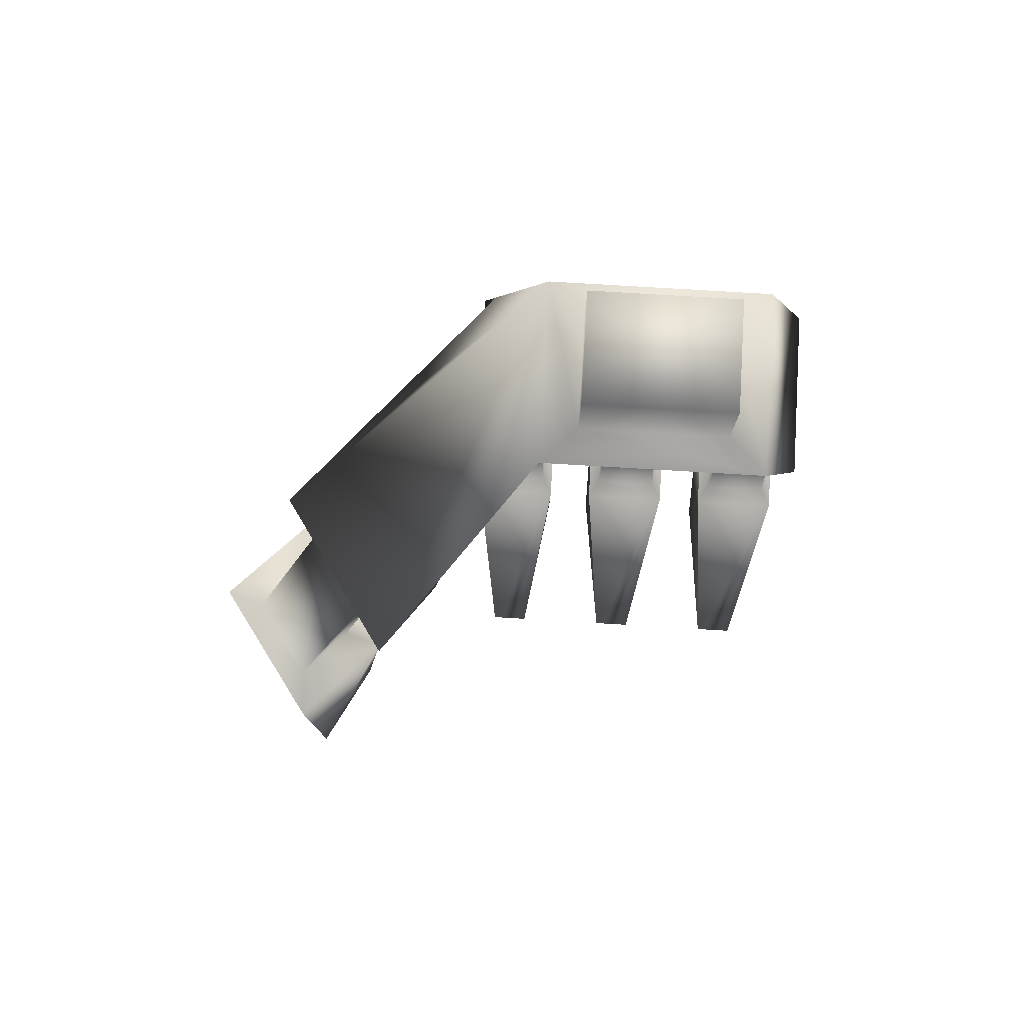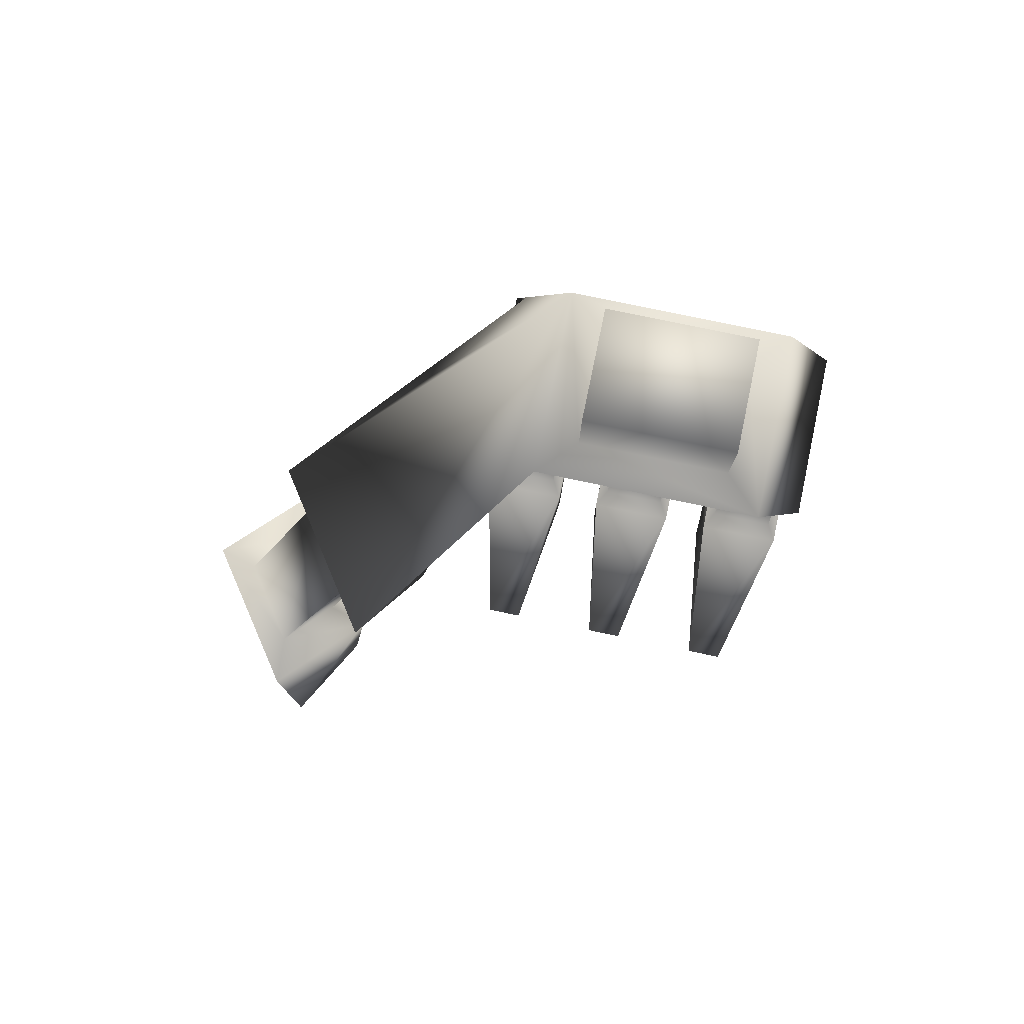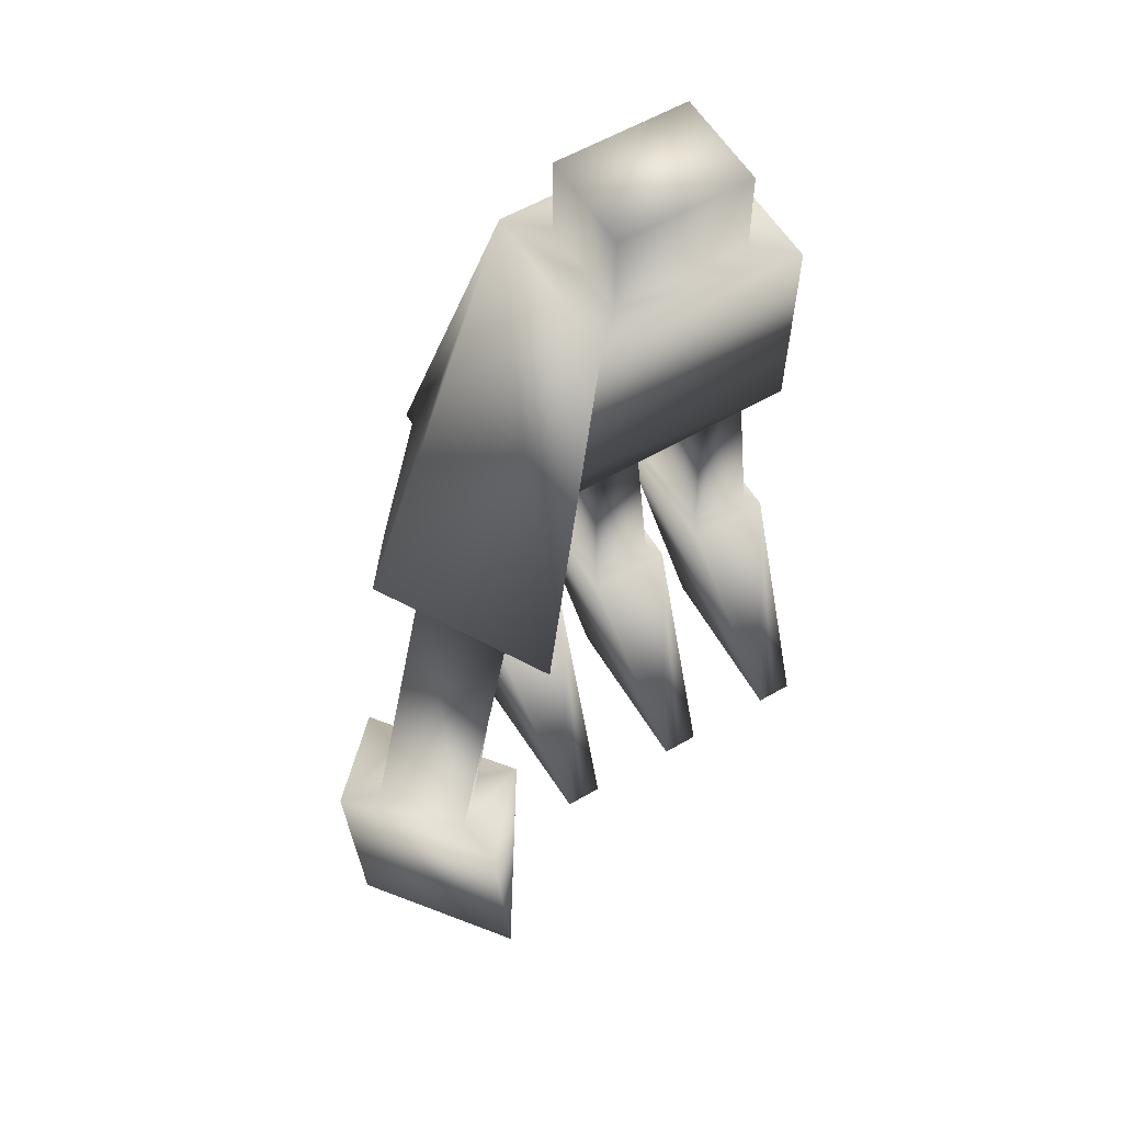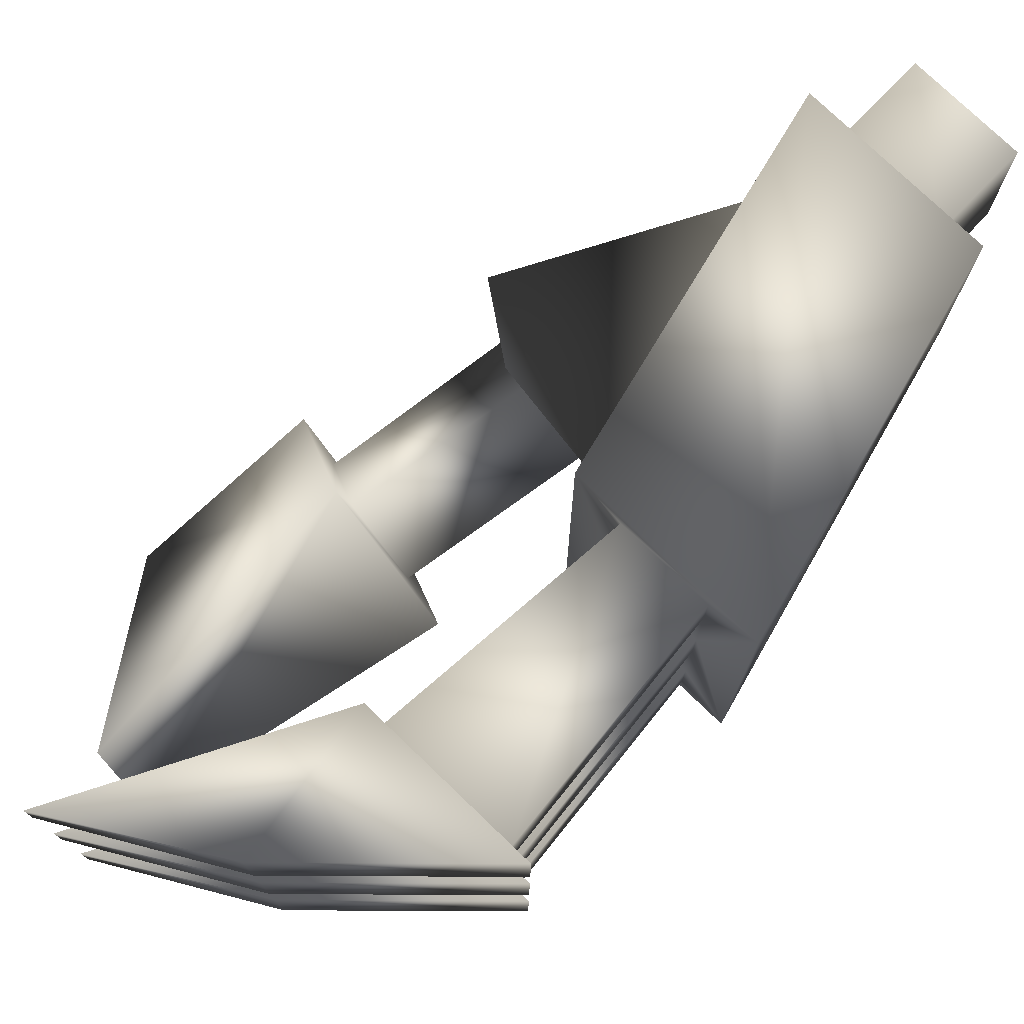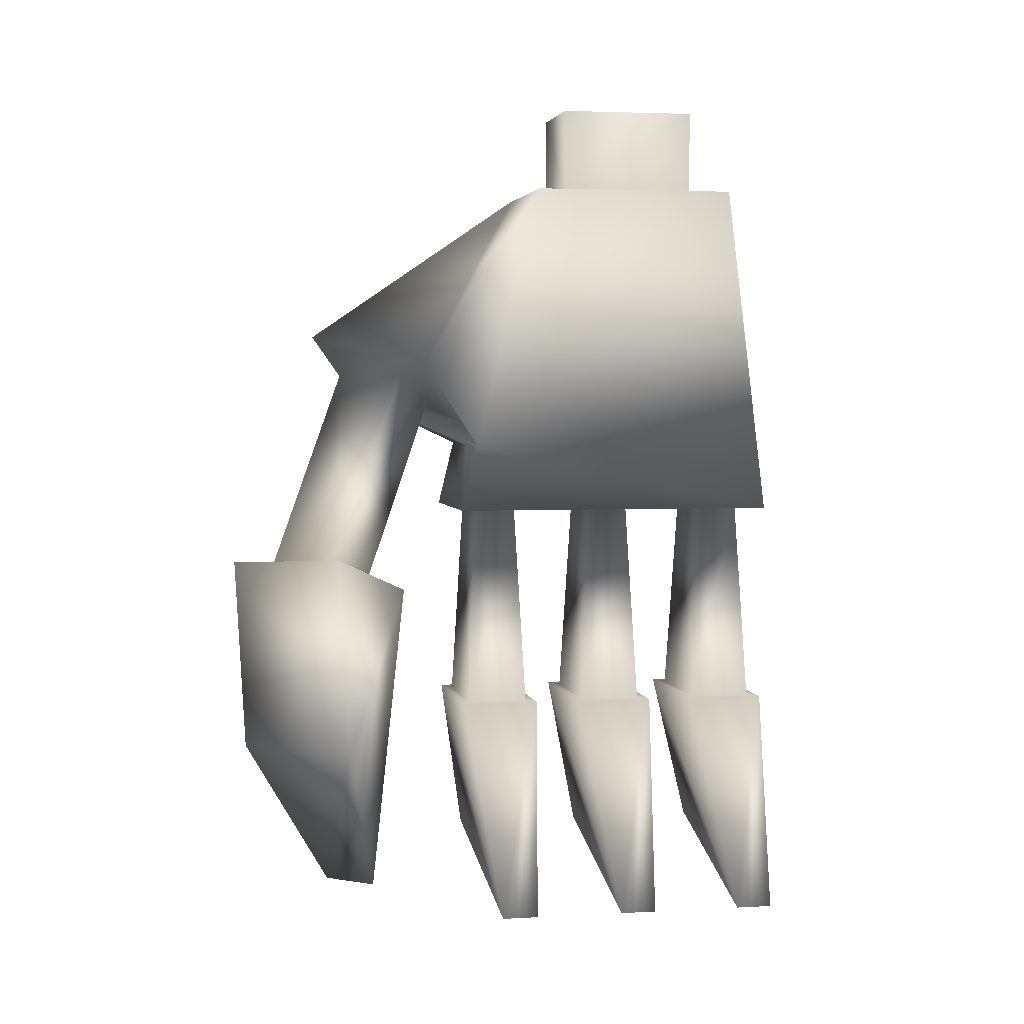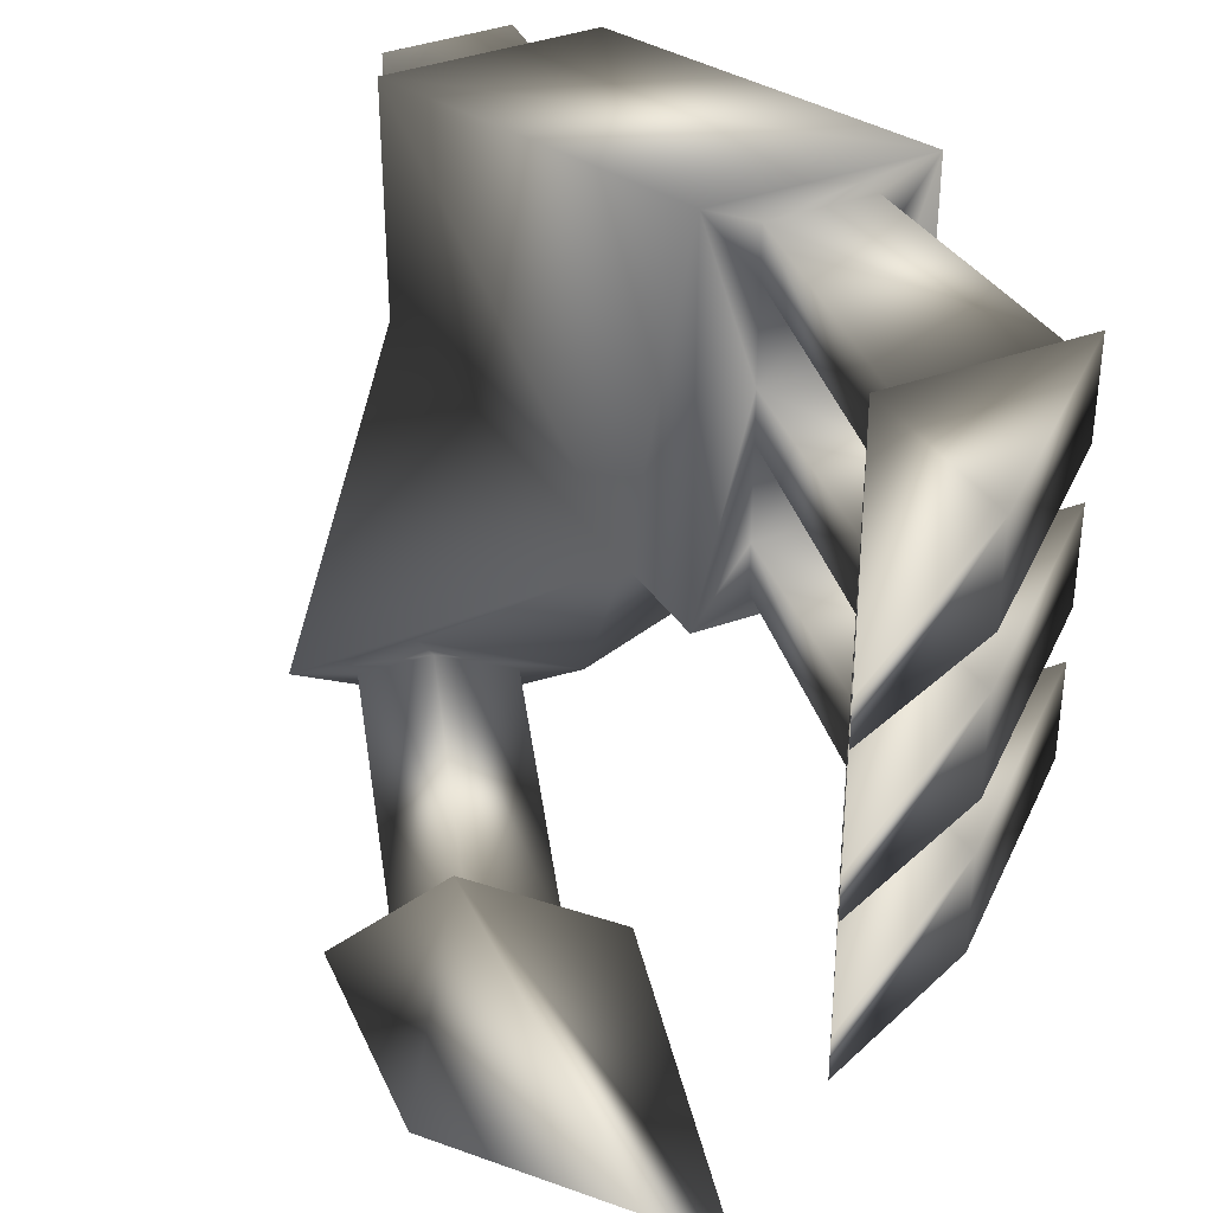
<metadata>
{"format":"obj","ext":"obj","renderer":"f3d","projection":"perspective","resolution":1024,"background":"white","views":[{"elev":78.3,"azim":93.4,"up":"+Z"},{"elev":79.1,"azim":101.8,"up":"+Z"},{"elev":57.6,"azim":58.9,"up":"+Z"},{"elev":76.5,"azim":-136.1,"up":"+Y"},{"elev":3.4,"azim":79.3,"up":"+Z"},{"elev":39.4,"azim":156.1,"up":"+Y"}]}
</metadata>
<code>
o cube2
v -0.04 -0.04 -0.09
v -0.02 -0.024 -0.01
v 0.02 -0.024 -0.01
v 0 -0.04 -0.09
v -0.04 0.04 -0.09
v -0.02 0.024 -0.01
v 0.02 0.024 -0.01
v 0 0.04 -0.09
v -0.012 -0.016 -0.01
v 0.012 -0.016 -0.01
v 0.012 0.016 -0.01
v -0.012 0.016 -0.01
v -0.012 -0.016 0.01
v 0.012 -0.016 0.01
v 0.012 0.016 0.01
v -0.012 0.016 0.01
v -0.01031 -0.0351 -0.09
v -0.02969 -0.0351 -0.09
v -0.02969 0.0351 -0.09
v -0.01031 0.0351 -0.09
v -0.02969 0.02474 -0.09
v -0.02969 0.005176 -0.09
v -0.02969 -0.005176 -0.09
v -0.02969 -0.02474 -0.09
v -0.01031 -0.02474 -0.09
v -0.01031 -0.005176 -0.09
v -0.01031 0.005176 -0.09
v -0.01031 0.02474 -0.09
v -0.006 0.02244 -0.14
v -0.034 0.02244 -0.14
v -0.034 0.0374 -0.14
v -0.006 0.0374 -0.14
v -0.006 -0.00748 -0.14
v -0.034 -0.00748 -0.14
v -0.034 0.00748 -0.14
v -0.006 0.00748 -0.14
v -0.034 -0.02244 -0.14
v -0.006 -0.02244 -0.14
v -0.006 -0.0374 -0.14
v -0.034 -0.0374 -0.14
v -0.0018 0.0202 -0.14
v -0.0382 0.0202 -0.14
v -0.0382 0.03964 -0.14
v -0.0018 0.03964 -0.14
v -0.0018 -0.009724 -0.14
v -0.0382 -0.009724 -0.14
v -0.0382 0.009724 -0.14
v -0.0018 0.009724 -0.14
v -0.0382 -0.0202 -0.14
v -0.0018 -0.0202 -0.14
v -0.0018 -0.03964 -0.14
v -0.0382 -0.03964 -0.14
v 0.02576 0.0256 -0.1891
v -0.005762 0.0202 -0.1709
v -0.005762 0.03964 -0.1709
v 0.02576 0.03424 -0.1891
v 0.02576 -0.004317 -0.1891
v -0.005762 -0.009724 -0.1709
v -0.005762 0.009724 -0.1709
v 0.02576 0.004317 -0.1891
v -0.005762 -0.0202 -0.1709
v 0.02576 -0.0256 -0.1891
v 0.02576 -0.03424 -0.1891
v -0.005762 -0.03964 -0.1709
v -0.03587 -0.03669 -0.07347
v 0.004133 -0.03669 -0.07347
v 0.005603 -0.06879 -0.06018
v 0.03808 -0.04642 -0.06683
v 0.05607 -0.05779 -0.05333
v 0.02359 -0.08016 -0.04668
v 0.01718 -0.06557 -0.05912
v 0.0337 -0.05419 -0.0625
v 0.04449 -0.06101 -0.0544
v 0.02797 -0.07239 -0.05101
v 0.03954 -0.09129 -0.1005
v 0.02875 -0.08184 -0.1053
v 0.04527 -0.07004 -0.1039
v 0.05606 -0.0795 -0.09913
v 0.03725 -0.09979 -0.09911
v 0.01782 -0.08278 -0.1077
v 0.04756 -0.06154 -0.1053
v 0.06699 -0.07856 -0.09668
v 0.03917 -0.09759 -0.1418
v 0.03262 -0.0782 -0.1753
v 0.04583 -0.06878 -0.1742
v 0.06891 -0.07636 -0.1394
g cube2_default
f 1 4 65
f 1 18 4
f 1 24 18
f 2 12 6
f 2 69 3
f 3 10 2
f 3 69 66
f 4 27 8
f 5 7 8
f 5 22 1
f 5 65 6
f 6 7 5
f 6 12 7
f 6 65 2
f 7 10 3
f 7 66 8
f 8 20 5
f 8 28 20
f 8 66 4
f 9 2 10
f 9 12 2
f 9 13 12
f 10 7 11
f 10 13 9
f 11 7 12
f 11 15 10
f 12 15 11
f 13 10 14
f 14 10 15
f 14 15 13
f 15 12 16
f 16 12 13
f 16 13 15
f 17 4 18
f 17 25 4
f 17 39 25
f 18 39 17
f 19 5 20
f 19 31 21
f 20 31 19
f 21 5 19
f 21 27 22
f 21 29 28
f 22 5 21
f 22 35 23
f 23 1 22
f 23 25 24
f 23 33 26
f 24 1 23
f 24 37 18
f 25 23 26
f 25 37 24
f 26 4 25
f 26 33 27
f 27 4 26
f 27 21 28
f 27 35 22
f 28 8 27
f 28 29 20
f 29 21 30
f 29 44 32
f 30 21 31
f 30 42 29
f 31 20 32
f 31 42 30
f 32 20 29
f 32 44 31
f 33 23 34
f 33 48 36
f 34 23 35
f 34 46 33
f 35 27 36
f 35 46 34
f 36 27 33
f 36 48 35
f 37 25 38
f 37 52 40
f 38 25 39
f 38 50 37
f 39 18 40
f 39 50 38
f 40 18 37
f 40 52 39
f 41 29 42
f 41 44 29
f 41 53 44
f 42 31 43
f 42 53 41
f 43 31 44
f 43 55 42
f 44 55 43
f 45 33 46
f 45 48 33
f 45 57 48
f 46 35 47
f 46 57 45
f 47 35 48
f 47 59 46
f 48 59 47
f 49 37 50
f 49 52 37
f 49 61 52
f 50 39 51
f 50 61 49
f 51 39 52
f 51 63 50
f 52 63 51
f 53 42 54
f 54 42 55
f 54 55 53
f 55 44 56
f 56 44 53
f 56 53 55
f 57 46 58
f 58 46 59
f 58 59 57
f 59 48 60
f 60 48 57
f 60 57 59
f 61 50 62
f 62 50 63
f 62 63 61
f 63 52 64
f 64 52 61
f 64 61 63
f 65 5 1
f 65 67 2
f 66 7 3
f 66 65 4
f 66 67 65
f 67 66 68
f 67 74 70
f 68 66 69
f 68 72 67
f 69 2 70
f 69 72 68
f 70 2 67
f 70 74 69
f 71 67 72
f 71 74 67
f 71 76 74
f 72 69 73
f 72 76 71
f 73 69 74
f 73 78 72
f 74 78 73
f 75 74 76
f 75 78 74
f 75 79 78
f 76 72 77
f 76 79 75
f 77 72 78
f 77 81 76
f 78 81 77
f 79 76 80
f 79 86 82
f 80 76 81
f 80 84 79
f 81 78 82
f 81 84 80
f 82 78 79
f 82 86 81
f 83 79 84
f 83 86 79
f 84 81 85
f 84 86 83
f 85 81 86
f 85 86 84

</code>
